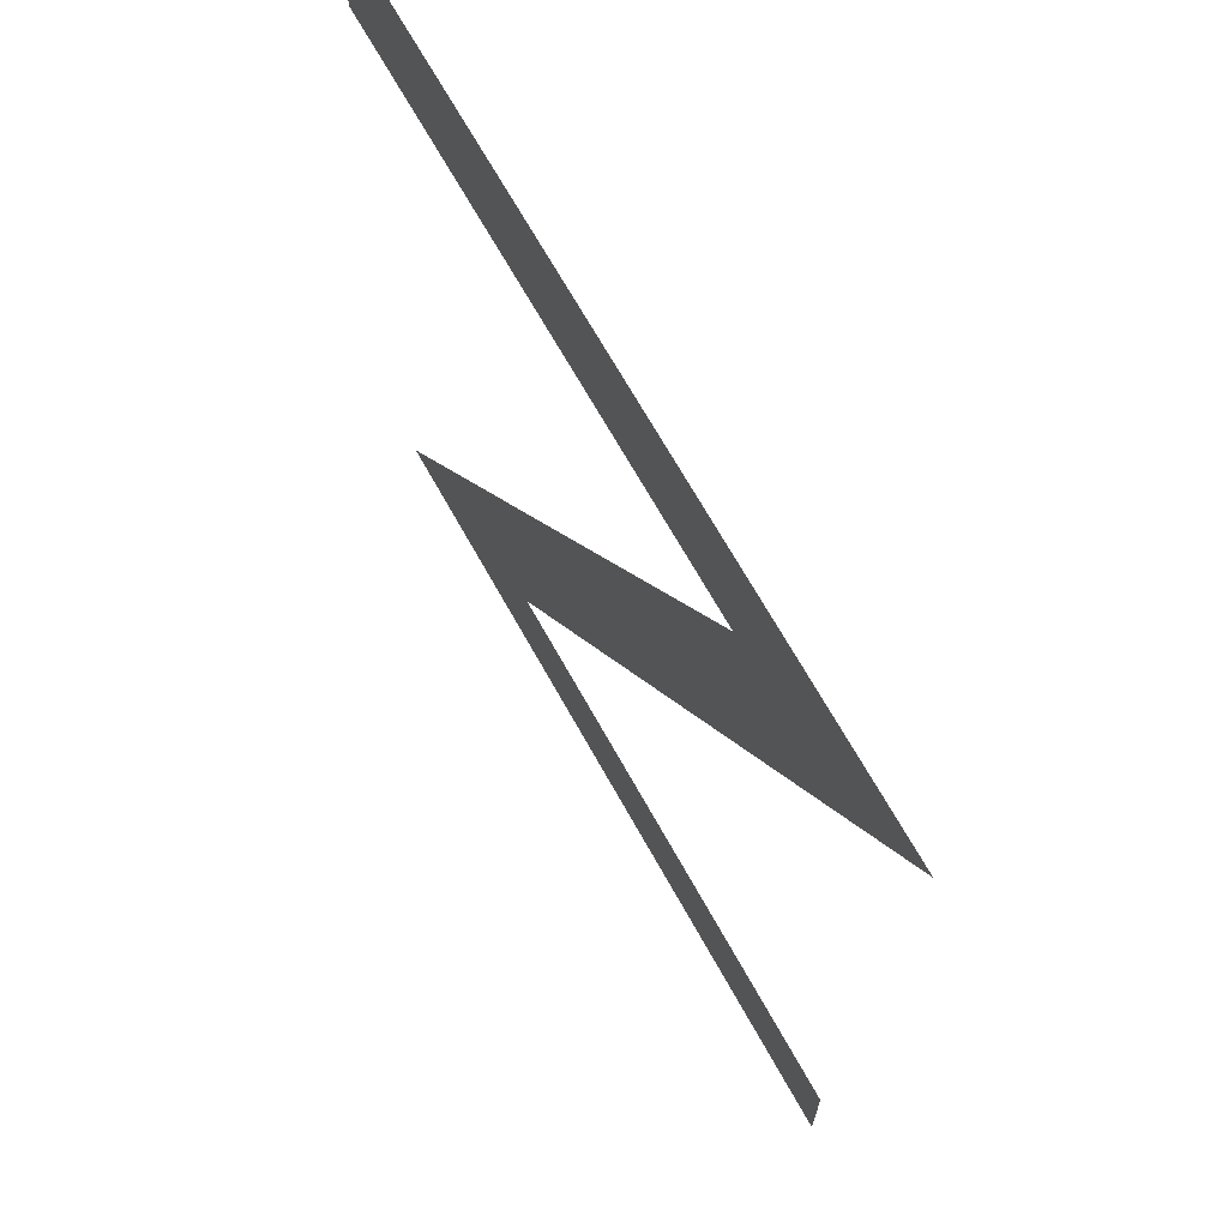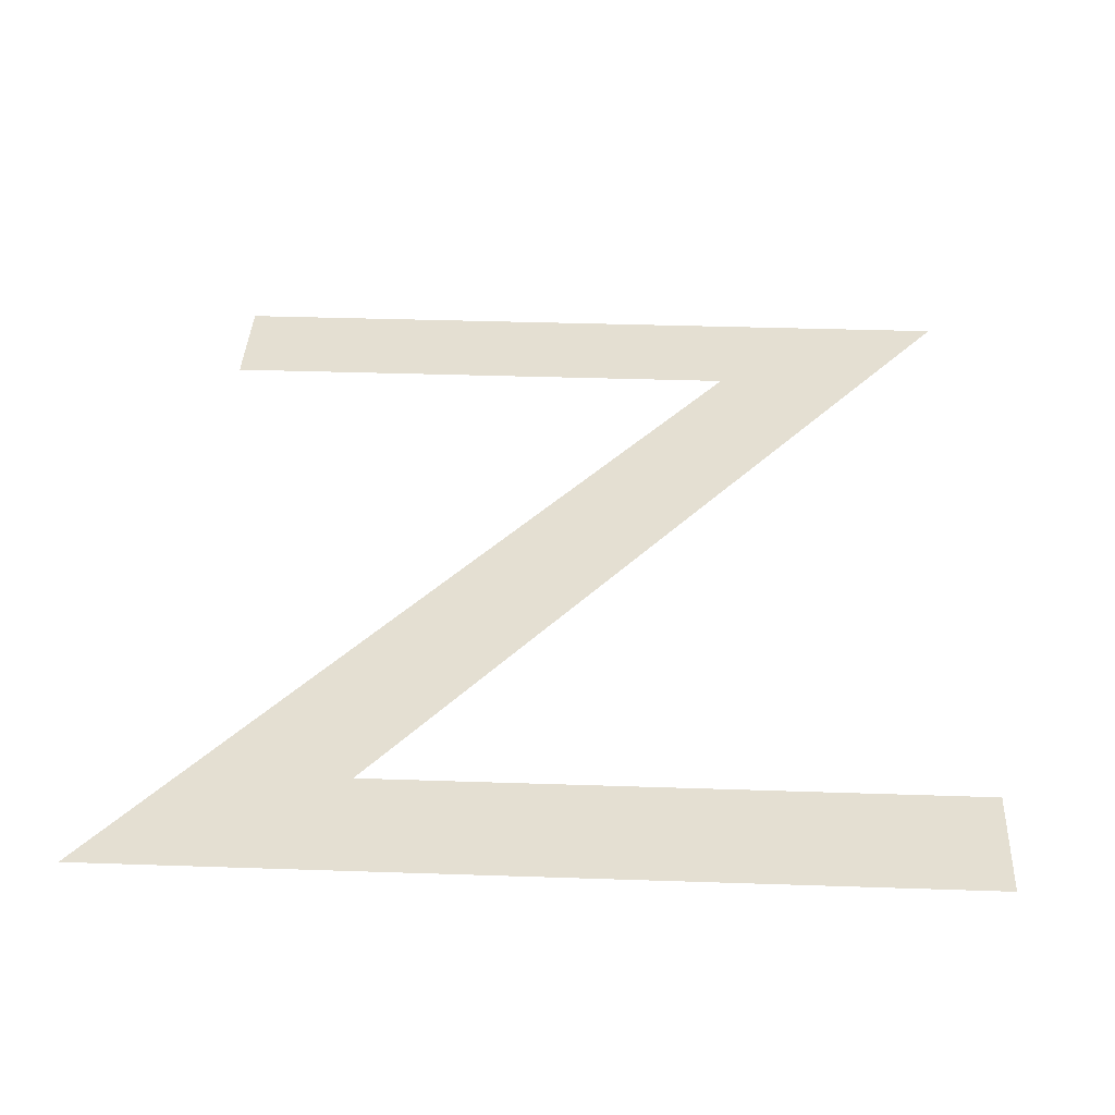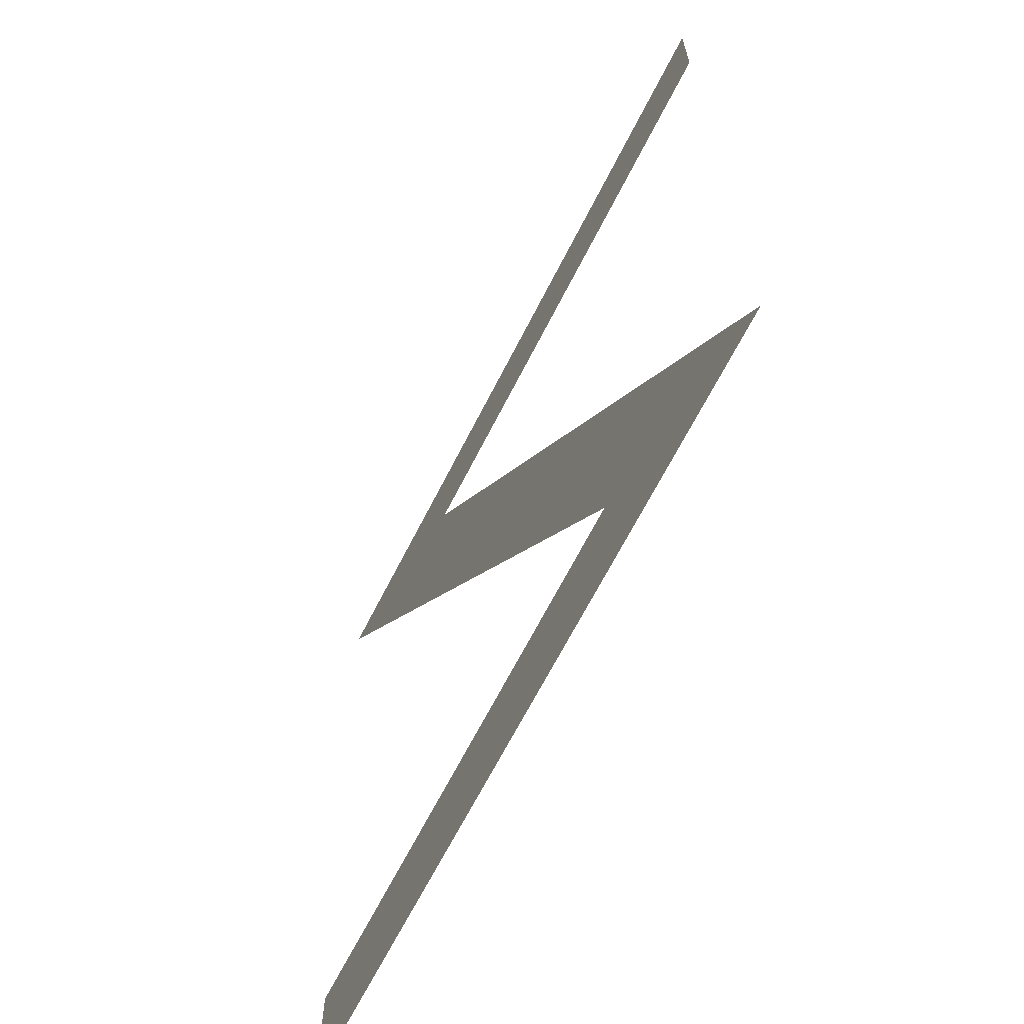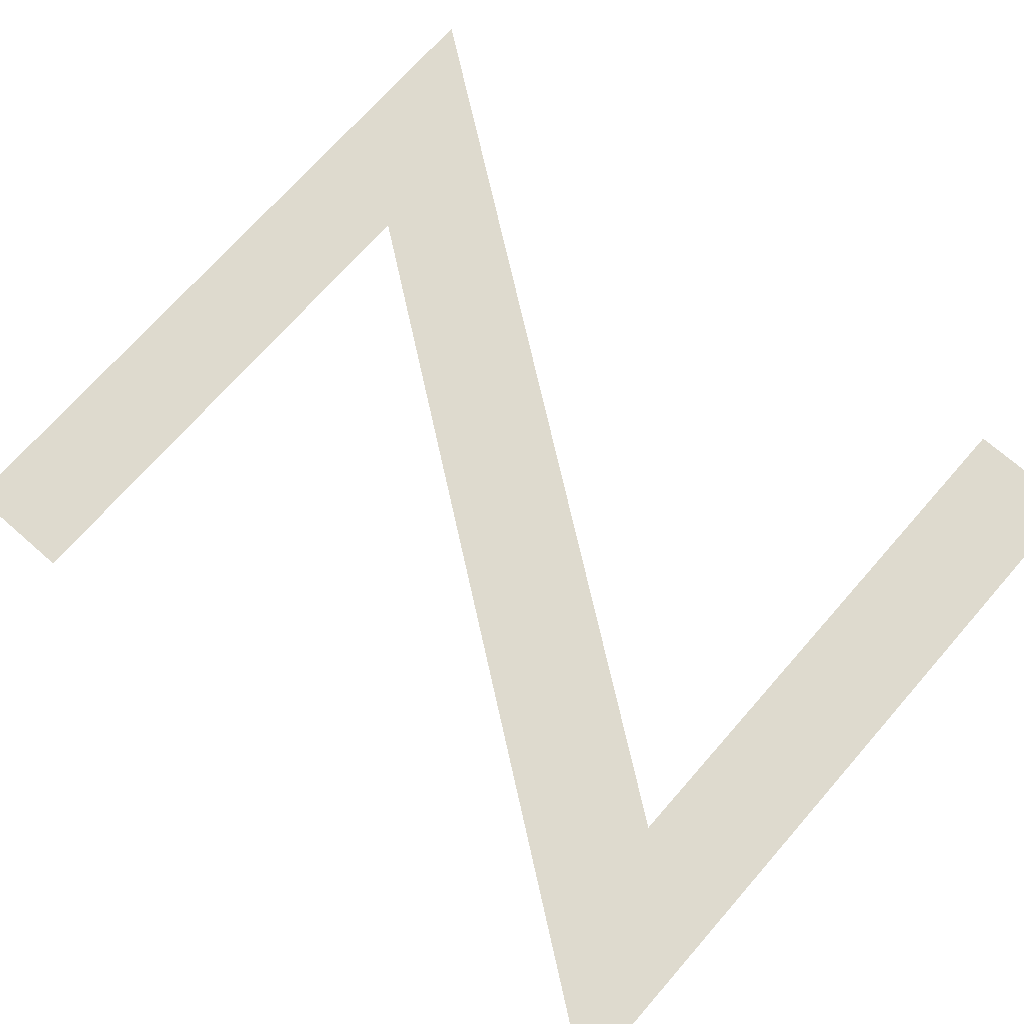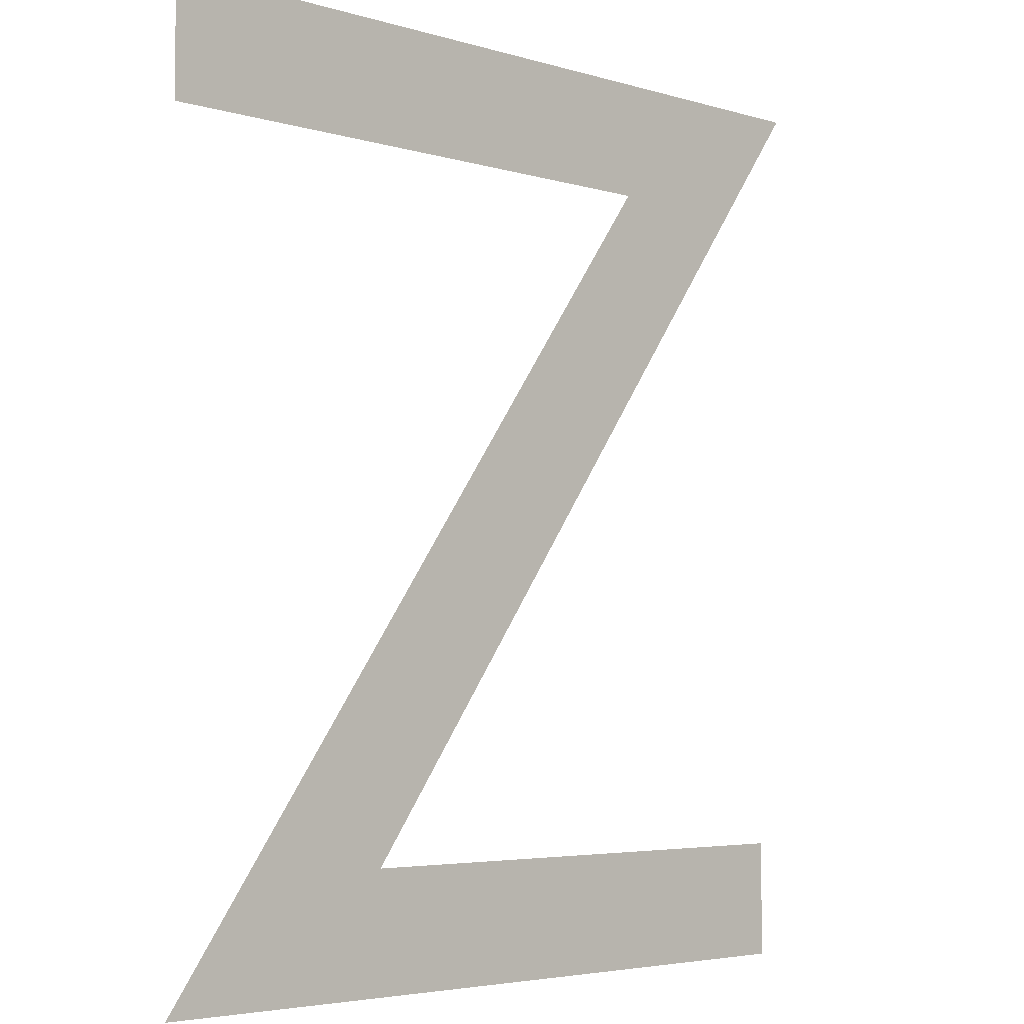
<metadata>
{"format":"obj","ext":"obj","renderer":"f3d","projection":"perspective","resolution":1024,"background":"white","views":[{"elev":68.3,"azim":-119.1,"up":"+Z"},{"elev":36.9,"azim":2.5,"up":"+Y"},{"elev":-66.5,"azim":63.1,"up":"+Z"},{"elev":71.1,"azim":-48.8,"up":"+Y"},{"elev":-4.3,"azim":135.7,"up":"+Z"}]}
</metadata>
<code>
o A
v 0.45 0 -0.594
v 0.016 0 0
v 0.631 0 0
v 0.631 0 -0.088
v 0.197 0 -0.088
v 0.631 0 -0.682
v 0.043 0 -0.682
v 0.043 0 -0.594
f 8 6 7
f 8 1 6
f 1 5 6
f 2 5 1
f 2 4 5
f 2 3 4

</code>
